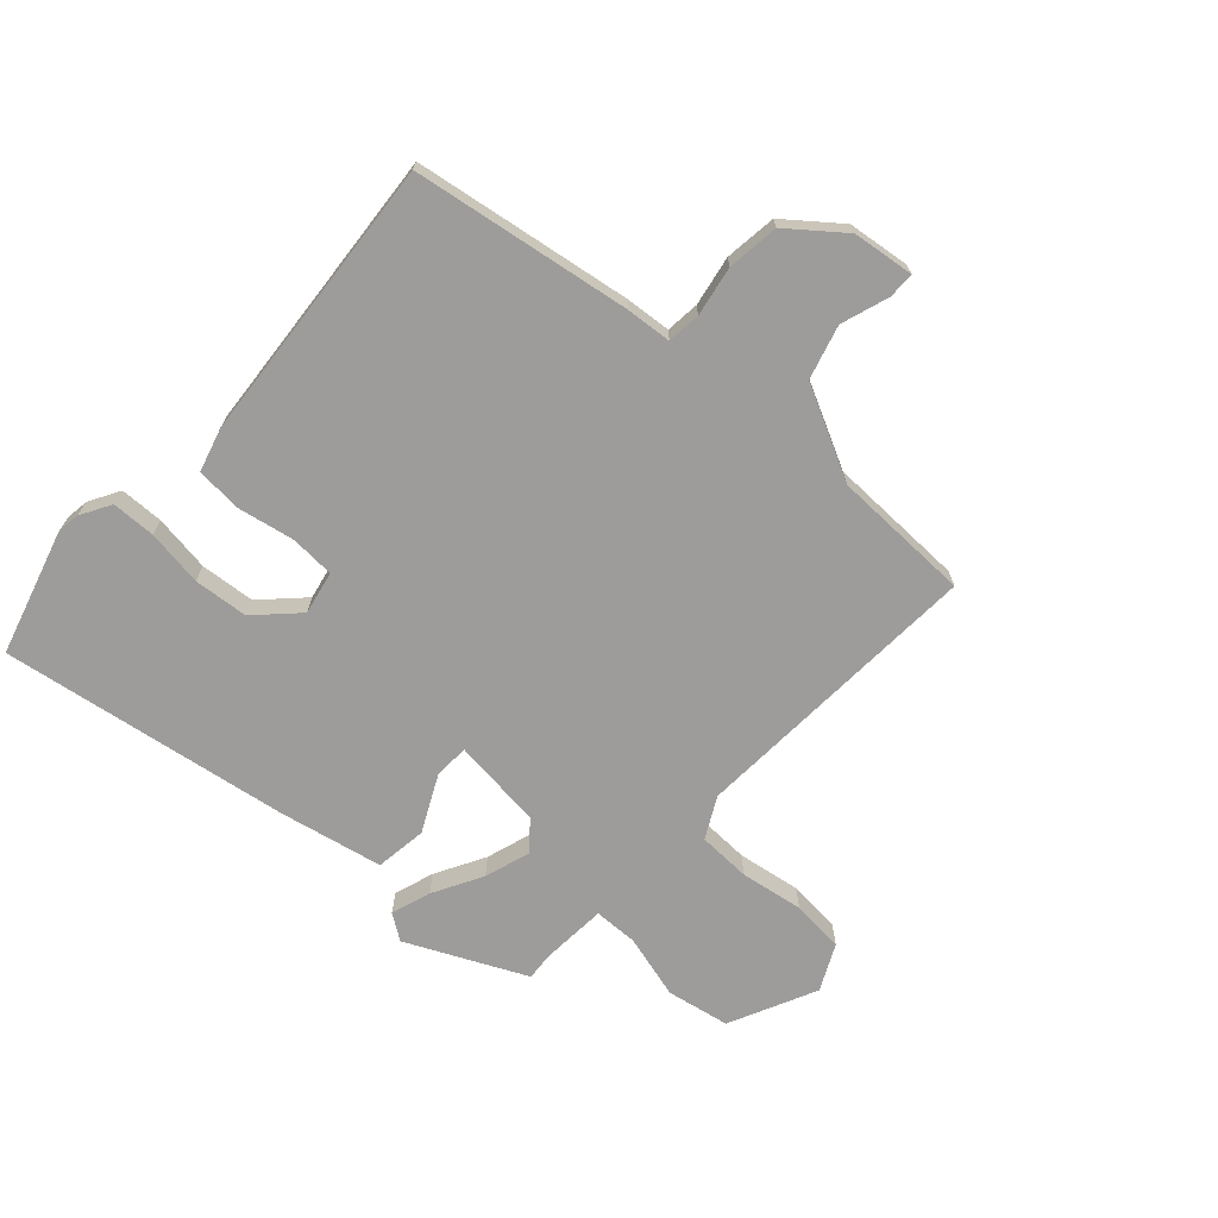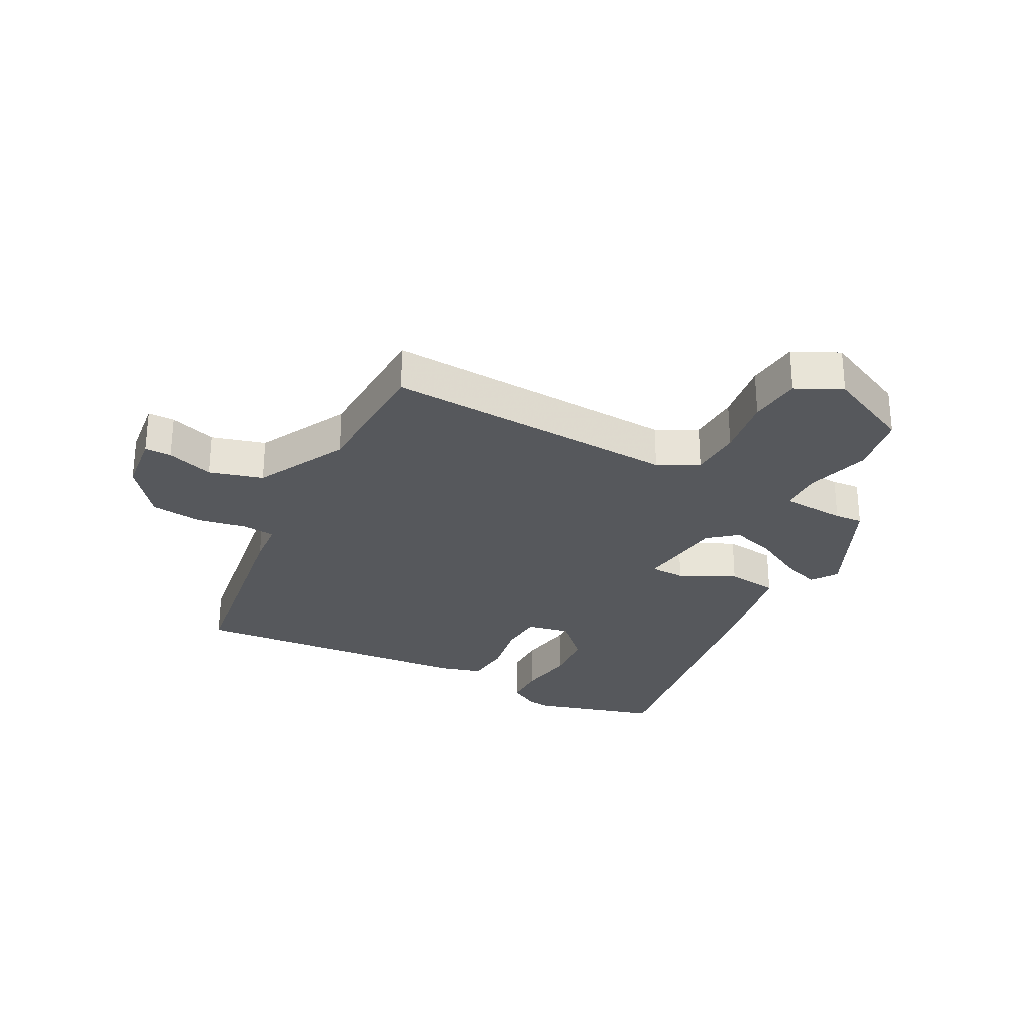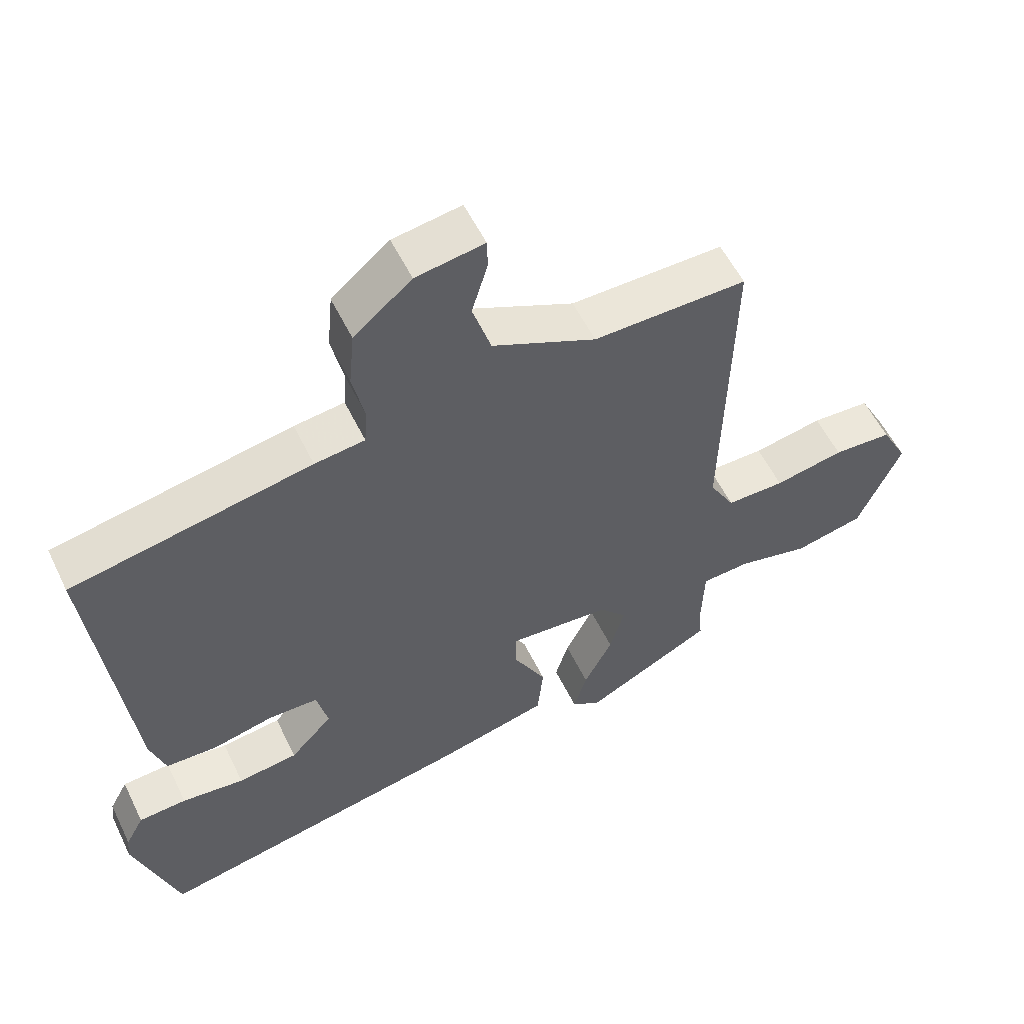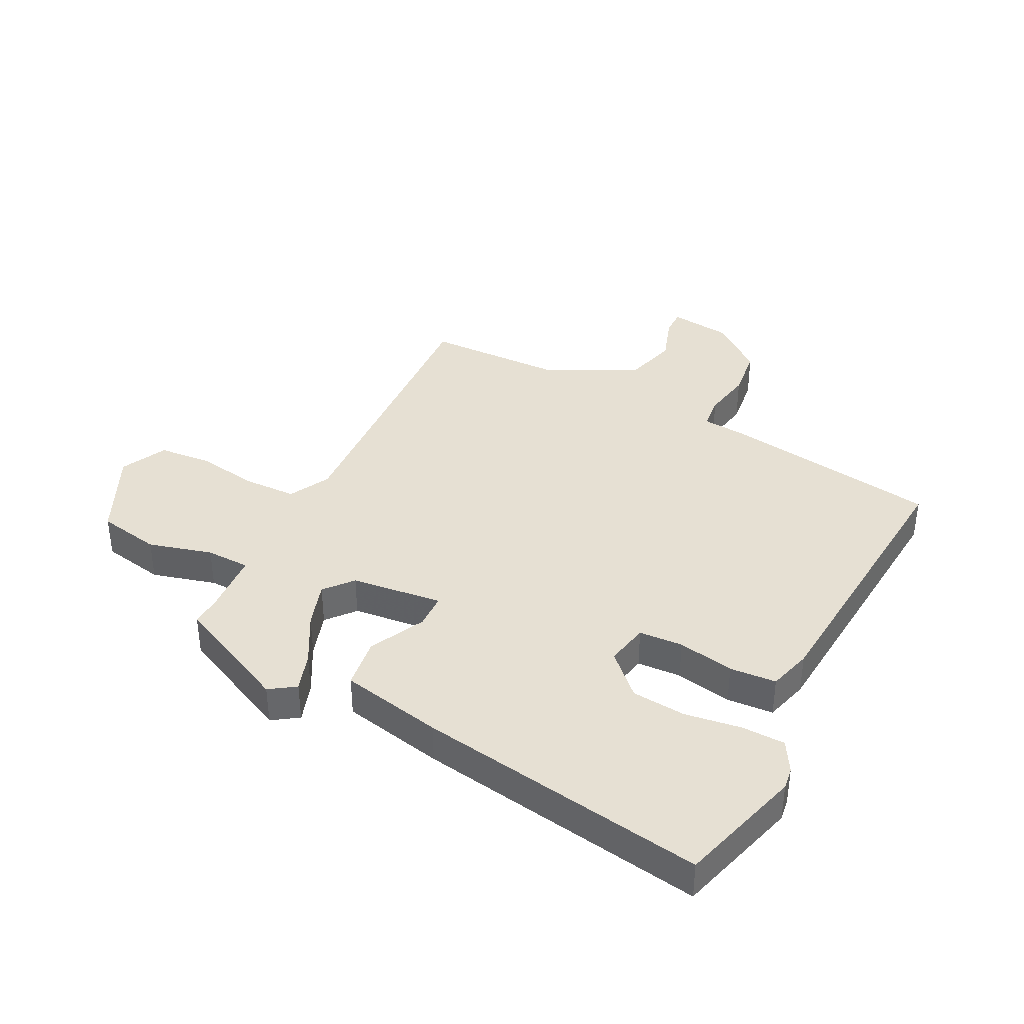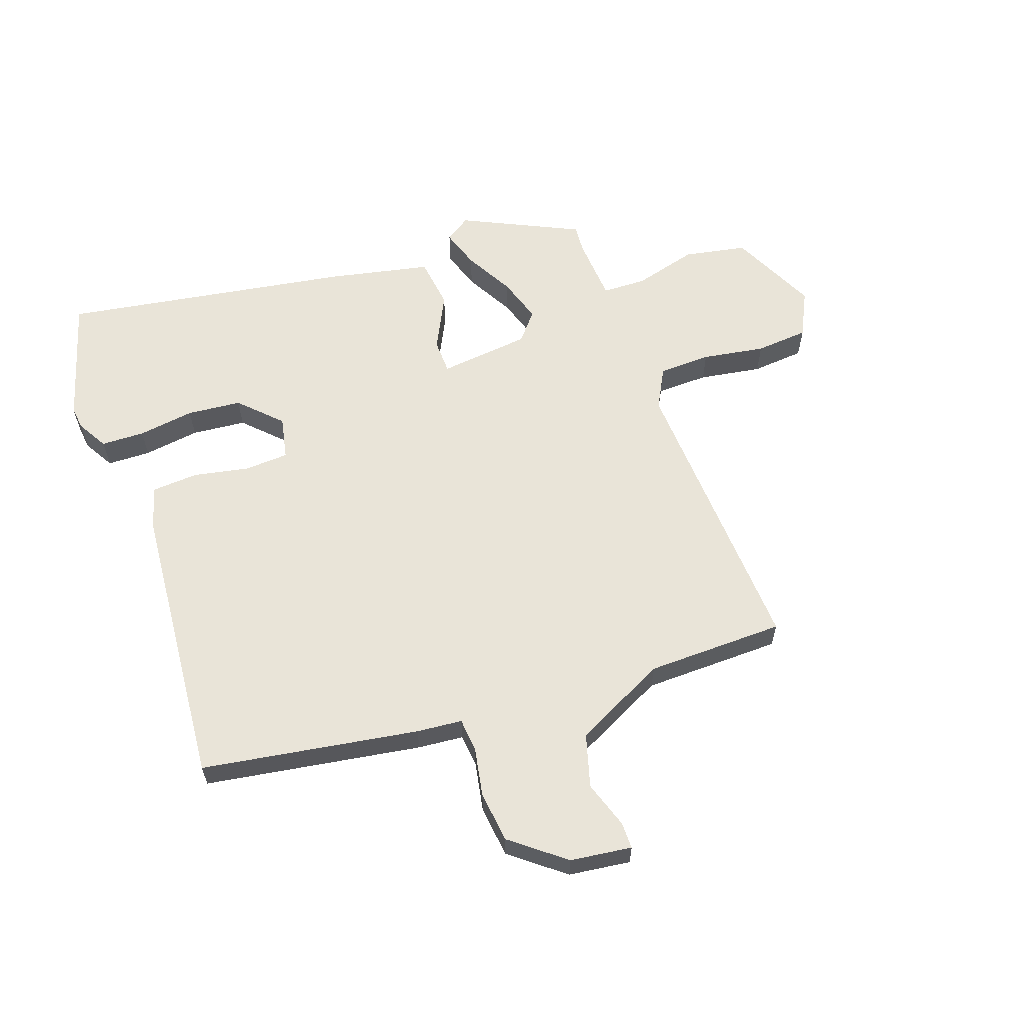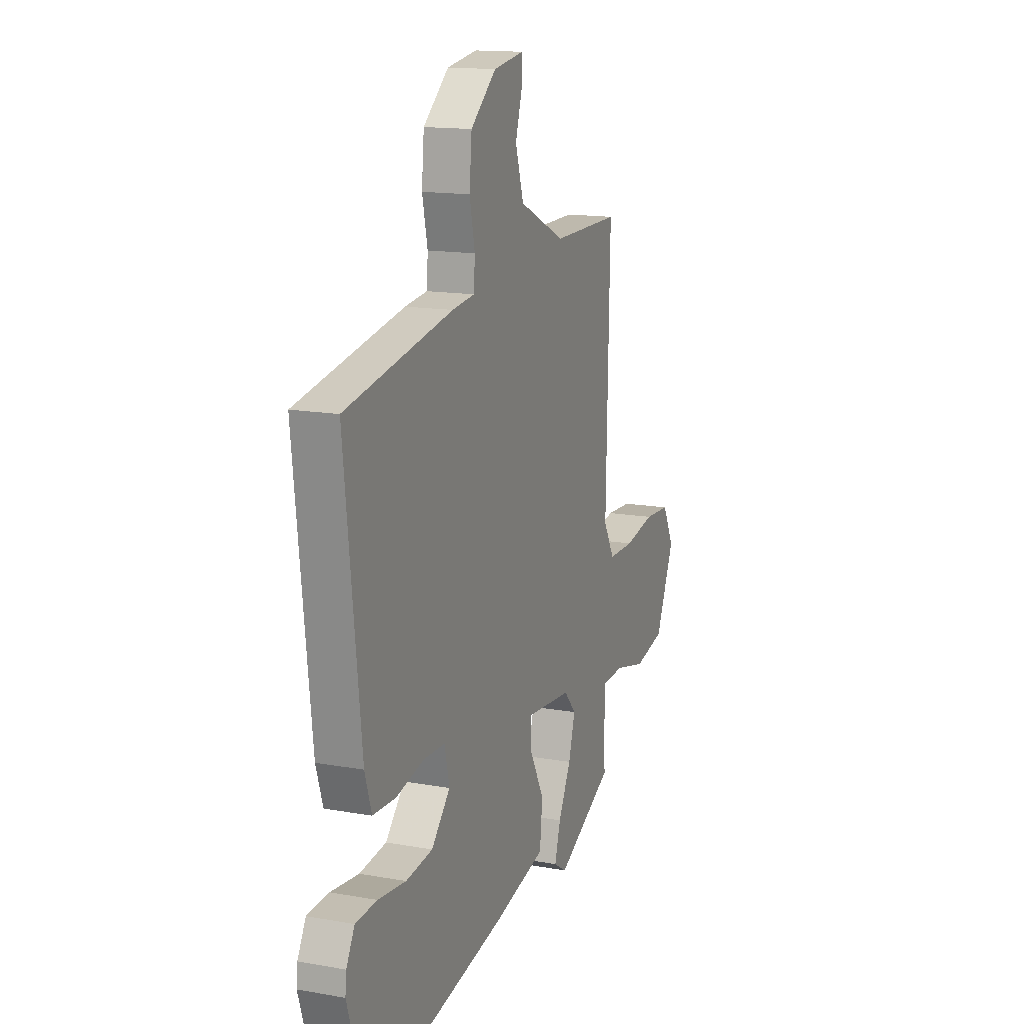
<metadata>
{"format":"obj","ext":"obj","renderer":"f3d","projection":"perspective","resolution":1024,"background":"white","views":[{"elev":-70.1,"azim":-44.1,"up":"+Y"},{"elev":-27.9,"azim":60.3,"up":"+Y"},{"elev":55.9,"azim":-25.7,"up":"+Z"},{"elev":38.4,"azim":-154.8,"up":"+Y"},{"elev":60.5,"azim":-21.1,"up":"+Y"},{"elev":14.8,"azim":-68.9,"up":"+Z"}]}
</metadata>
<code>
v -0.473 0.07 -0.583
v -0.54 0.07 -0.375
v -0.536 0.07 -0.337
v -0.508 0.07 -0.285
v -0.435 0.07 -0.281
v -0.34 0.07 -0.292
v -0.249 0.07 -0.281
v -0.185 0.07 -0.213
v -0.202 0.07 -0.141
v -0.276 0.07 -0.139
v -0.37 0.07 -0.16
v -0.448 0.07 -0.157
v -0.471 0.07 -0.085
v -0.525 0.07 0.396
v -0.162 0.07 0.464
v -0.086 0.07 0.473
v -0.082 0.07 0.529
v -0.1 0.07 0.612
v -0.092 0.07 0.699
v -0.005 0.07 0.772
v 0.098 0.07 0.788
v 0.099 0.07 0.743
v 0.075 0.07 0.663
v 0.103 0.07 0.574
v 0.26 0.07 0.501
v 0.492 0.07 0.503
v 0.48 0.07 0.006
v 0.518 0.07 -0.061
v 0.606 0.07 -0.061
v 0.711 0.07 -0.041
v 0.8 0.07 -0.046
v 0.84 0.07 -0.122
v 0.775 0.07 -0.27
v 0.67 0.07 -0.293
v 0.562 0.07 -0.267
v 0.488 0.07 -0.271
v 0.484 0.07 -0.381
v 0.489 0.07 -0.428
v 0.295 0.07 -0.527
v 0.251 0.07 -0.499
v 0.271 0.07 -0.432
v 0.314 0.07 -0.348
v 0.336 0.07 -0.271
v 0.295 0.07 -0.225
v 0.141 0.07 -0.212
v 0.141 0.07 -0.271
v 0.19 0.07 -0.363
v 0.181 0.07 -0.45
v 0.01 0.07 -0.491
v -0.473 0 -0.583
v -0.54 0 -0.375
v -0.536 0 -0.337
v -0.508 0 -0.285
v -0.435 0 -0.281
v -0.34 0 -0.292
v -0.249 0 -0.281
v -0.185 0 -0.213
v -0.202 0 -0.141
v -0.276 0 -0.139
v -0.37 0 -0.16
v -0.448 0 -0.157
v -0.471 0 -0.085
v -0.525 0 0.396
v -0.162 0 0.464
v -0.086 0 0.473
v -0.082 0 0.529
v -0.1 0 0.612
v -0.092 0 0.699
v -0.005 0 0.772
v 0.098 0 0.788
v 0.099 0 0.743
v 0.075 0 0.663
v 0.103 0 0.574
v 0.26 0 0.501
v 0.492 0 0.503
v 0.48 0 0.006
v 0.518 0 -0.061
v 0.606 0 -0.061
v 0.711 0 -0.041
v 0.8 0 -0.046
v 0.84 0 -0.122
v 0.775 0 -0.27
v 0.67 0 -0.293
v 0.562 0 -0.267
v 0.488 0 -0.271
v 0.484 0 -0.381
v 0.489 0 -0.428
v 0.295 0 -0.527
v 0.251 0 -0.499
v 0.271 0 -0.432
v 0.314 0 -0.348
v 0.336 0 -0.271
v 0.295 0 -0.225
v 0.141 0 -0.212
v 0.141 0 -0.271
v 0.19 0 -0.363
v 0.181 0 -0.45
v 0.01 0 -0.491
f 1 2 3
f 49 1 3
f 48 49 3
f 47 48 3
f 46 47 3
f 45 46 3
f 40 41 42
f 39 40 42
f 38 39 42
f 37 38 42
f 36 37 42 43
f 35 36 43 44
f 33 34 35
f 32 33 35
f 31 32 35
f 30 31 35
f 29 30 35
f 28 29 35 44
f 25 26 27
f 24 25 27
f 28 44 45
f 27 28 45
f 24 27 45
f 21 22 23
f 20 21 23
f 19 20 23
f 18 19 23
f 17 18 23
f 23 24 45
f 17 23 45
f 16 17 45
f 14 15 16
f 13 14 16
f 12 13 16
f 11 12 16
f 10 11 16
f 3 4 5 6
f 3 6 7
f 45 3 7
f 9 10 16
f 8 9 16 45
f 7 8 45
f 52 51 50
f 52 50 98
f 52 98 97
f 52 97 96
f 52 96 95
f 52 95 94
f 91 90 89
f 91 89 88
f 91 88 87
f 91 87 86
f 92 91 86 85
f 93 92 85 84
f 84 83 82
f 84 82 81
f 84 81 80
f 84 80 79
f 84 79 78
f 93 84 78 77
f 76 75 74
f 76 74 73
f 94 93 77
f 94 77 76
f 94 76 73
f 72 71 70
f 72 70 69
f 72 69 68
f 72 68 67
f 72 67 66
f 94 73 72
f 94 72 66
f 94 66 65
f 65 64 63
f 65 63 62
f 65 62 61
f 65 61 60
f 65 60 59
f 55 54 53 52
f 56 55 52
f 56 52 94
f 65 59 58
f 94 65 58 57
f 94 57 56
f 1 50 51 2
f 2 51 52 3
f 3 52 53 4
f 4 53 54 5
f 5 54 55 6
f 6 55 56 7
f 7 56 57 8
f 8 57 58 9
f 9 58 59 10
f 10 59 60 11
f 11 60 61 12
f 12 61 62 13
f 13 62 63 14
f 14 63 64 15
f 15 64 65 16
f 16 65 66 17
f 17 66 67 18
f 18 67 68 19
f 19 68 69 20
f 20 69 70 21
f 21 70 71 22
f 22 71 72 23
f 23 72 73 24
f 24 73 74 25
f 25 74 75 26
f 26 75 76 27
f 27 76 77 28
f 28 77 78 29
f 29 78 79 30
f 30 79 80 31
f 31 80 81 32
f 32 81 82 33
f 33 82 83 34
f 34 83 84 35
f 35 84 85 36
f 36 85 86 37
f 37 86 87 38
f 38 87 88 39
f 39 88 89 40
f 40 89 90 41
f 41 90 91 42
f 42 91 92 43
f 43 92 93 44
f 44 93 94 45
f 45 94 95 46
f 46 95 96 47
f 47 96 97 48
f 48 97 98 49
f 49 98 50 1

</code>
